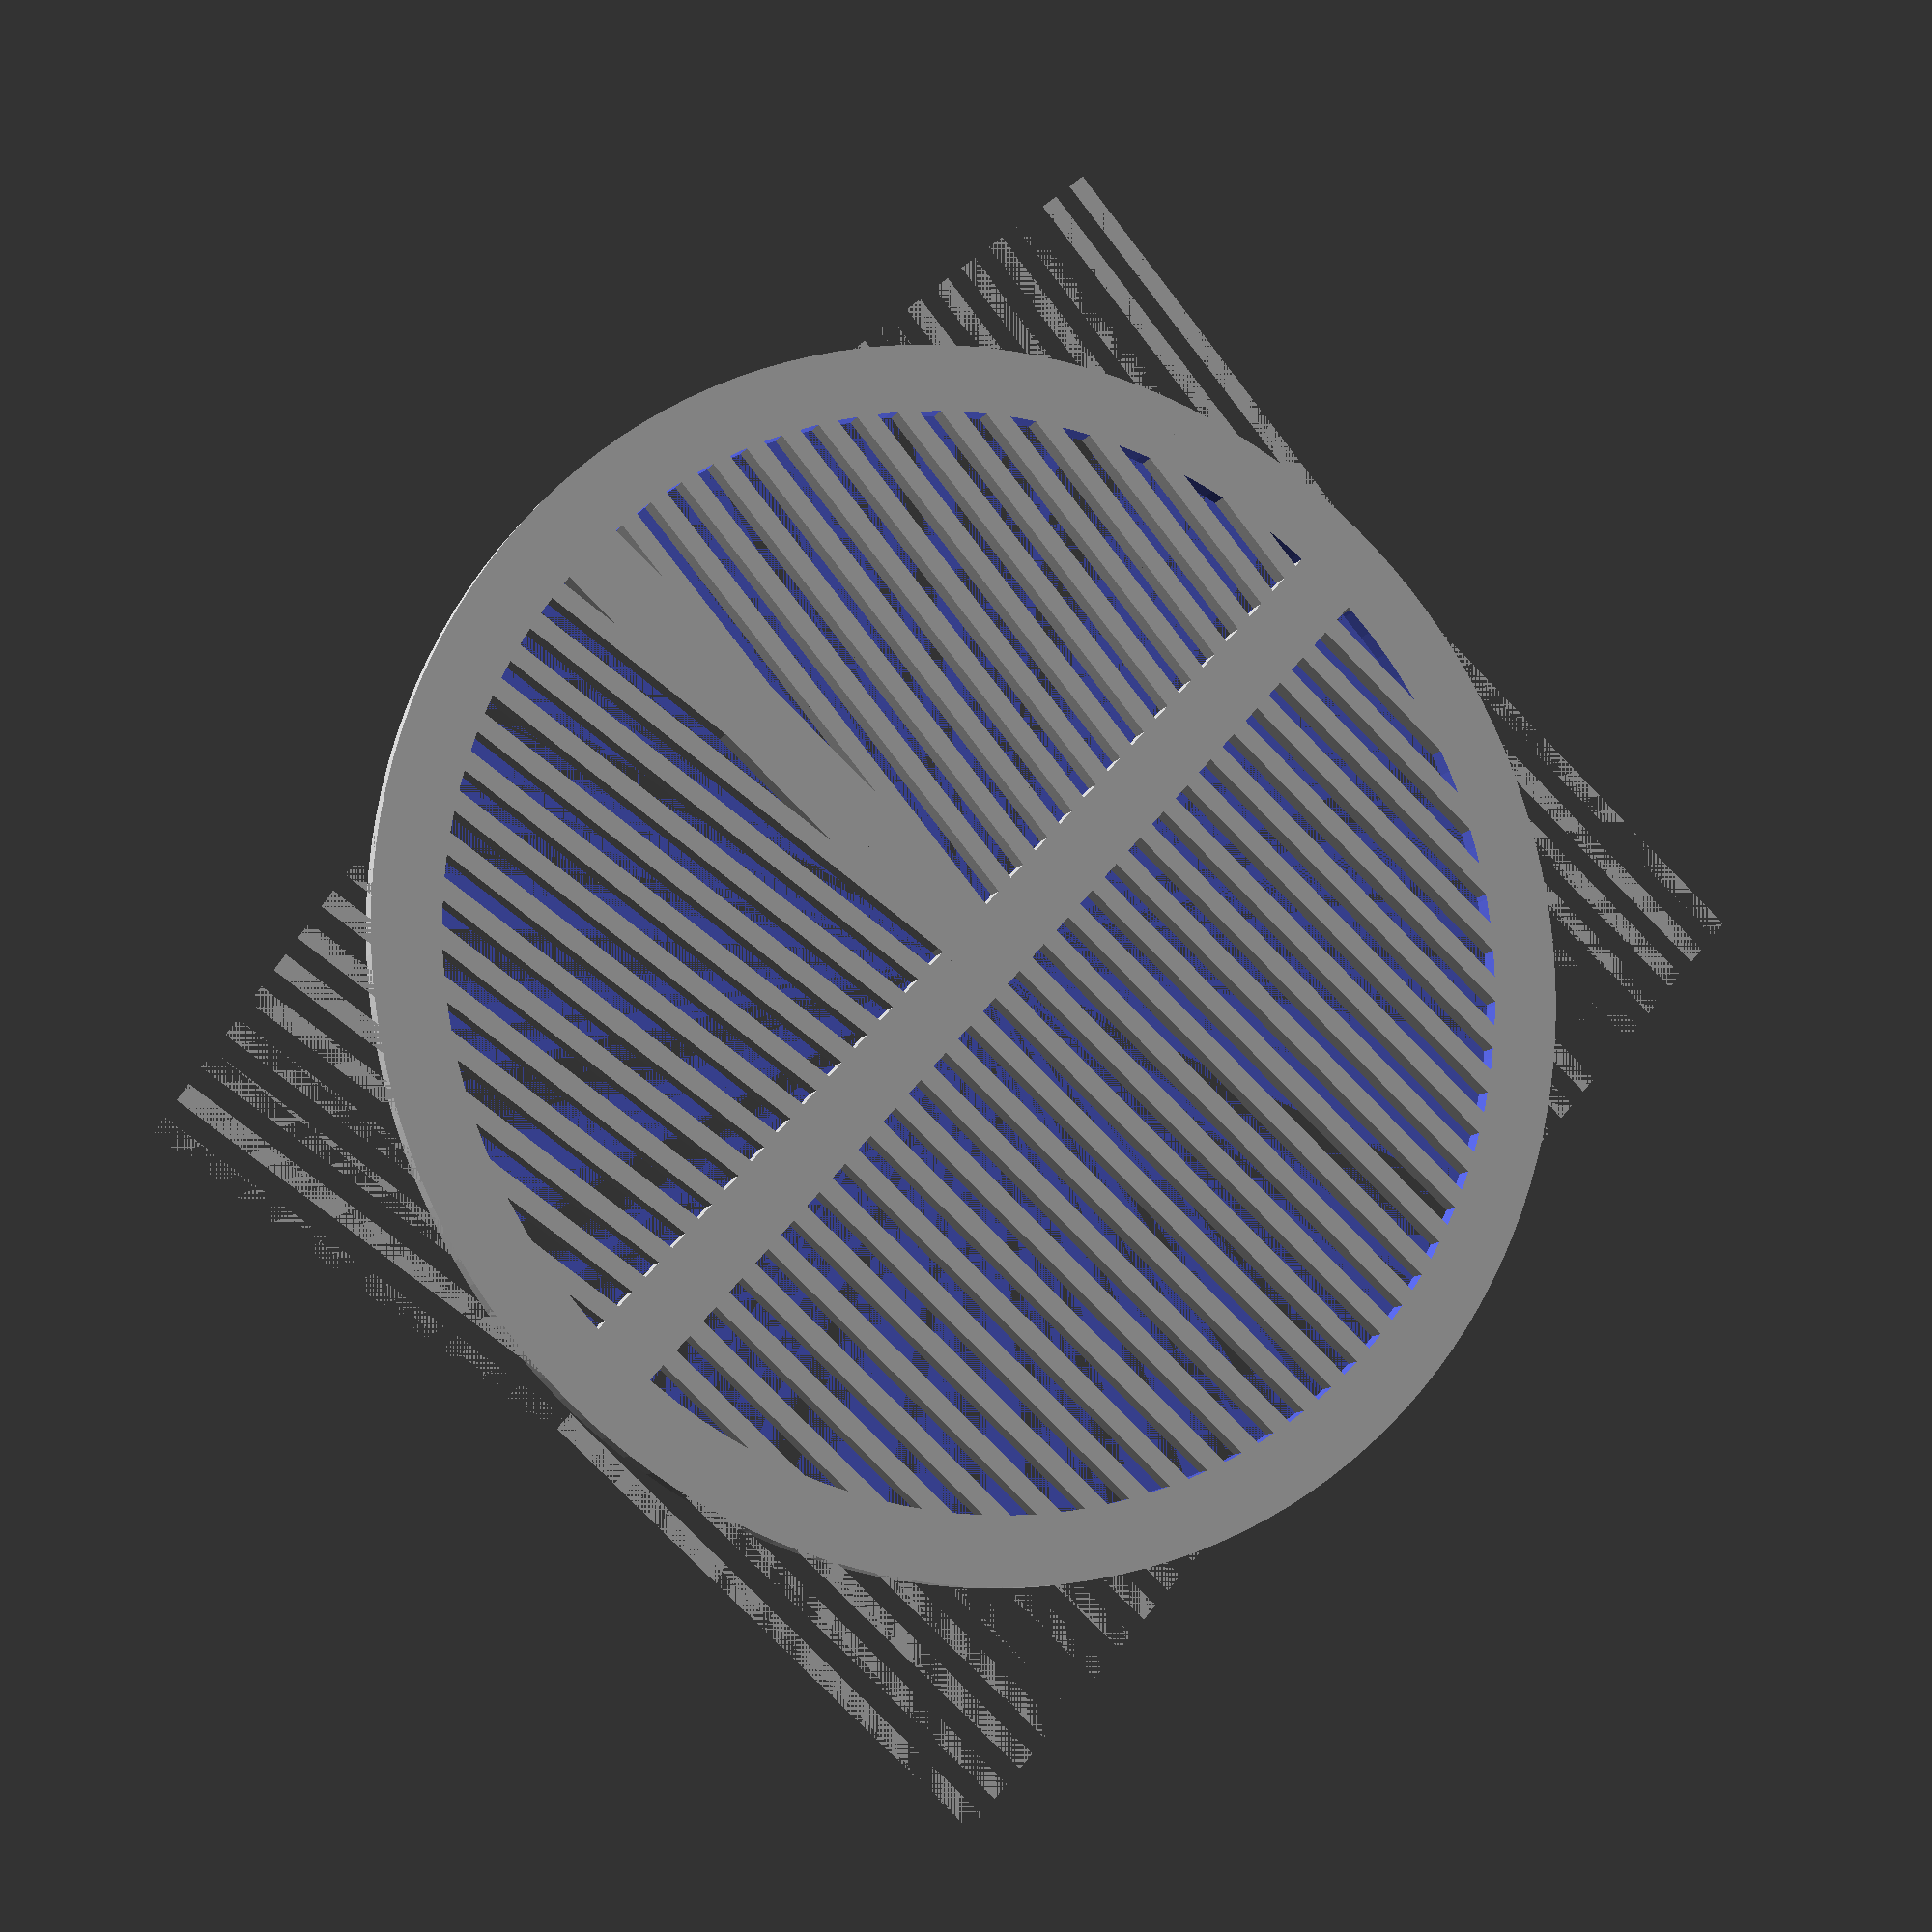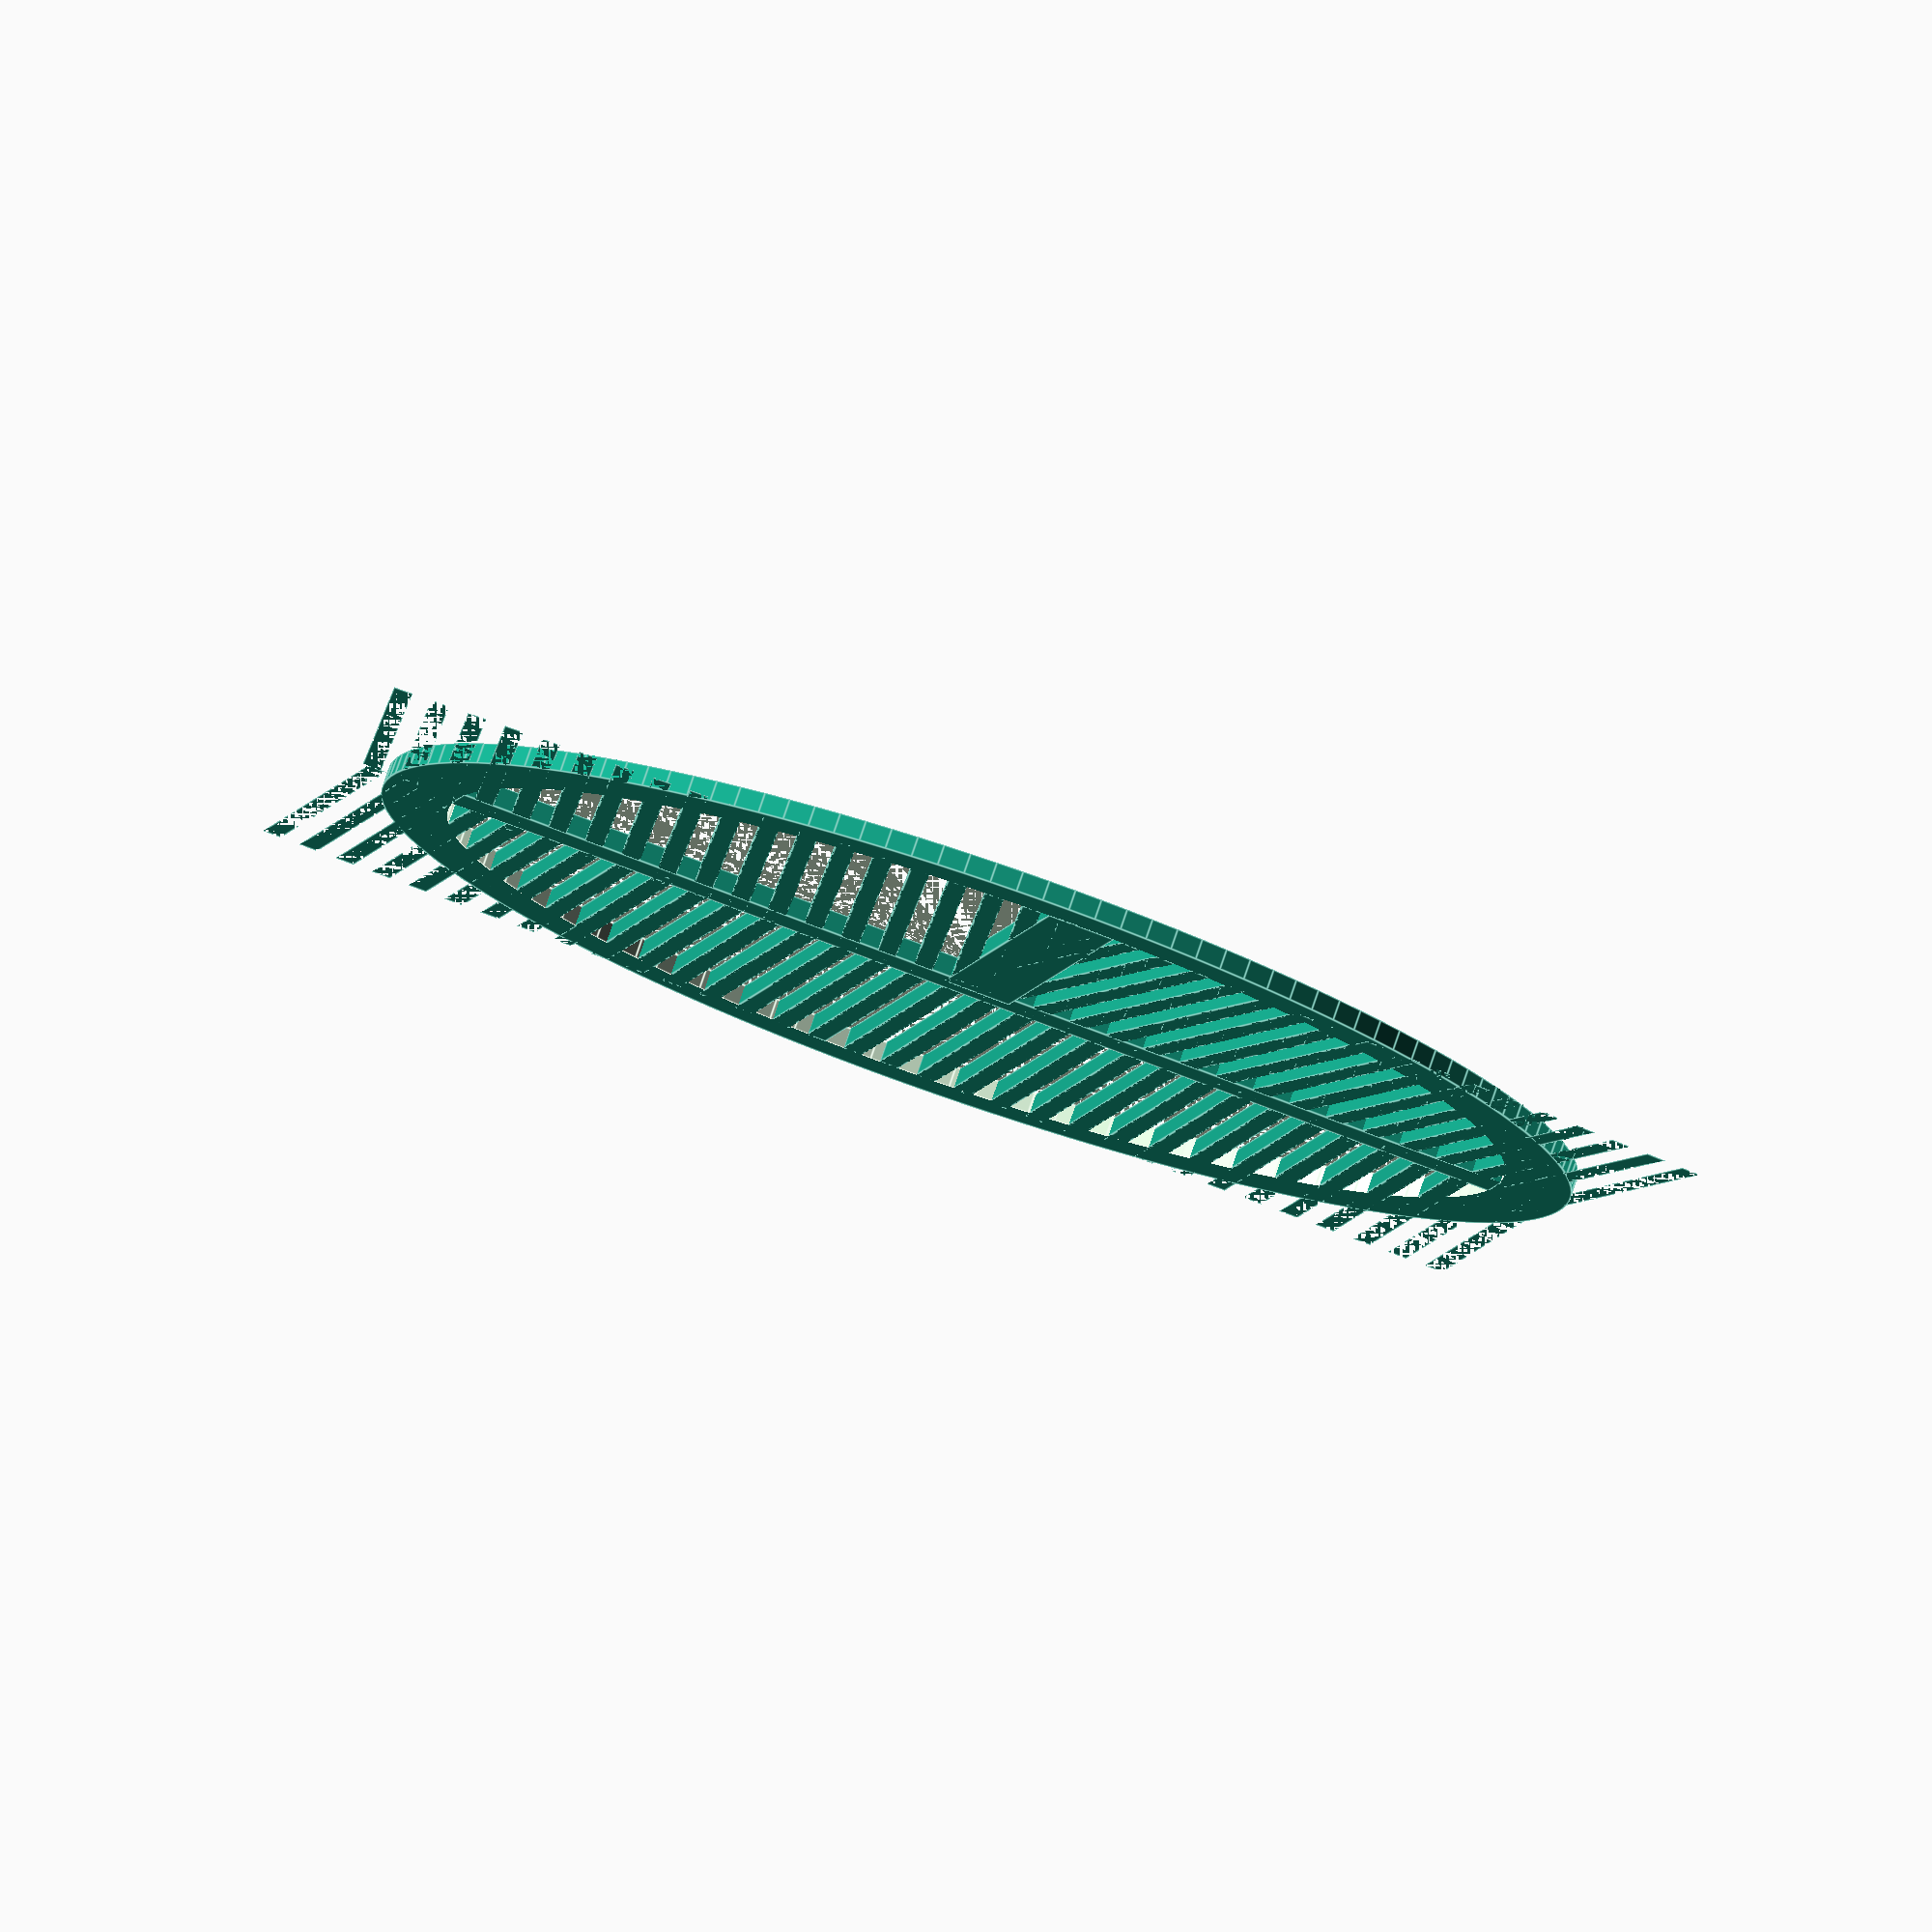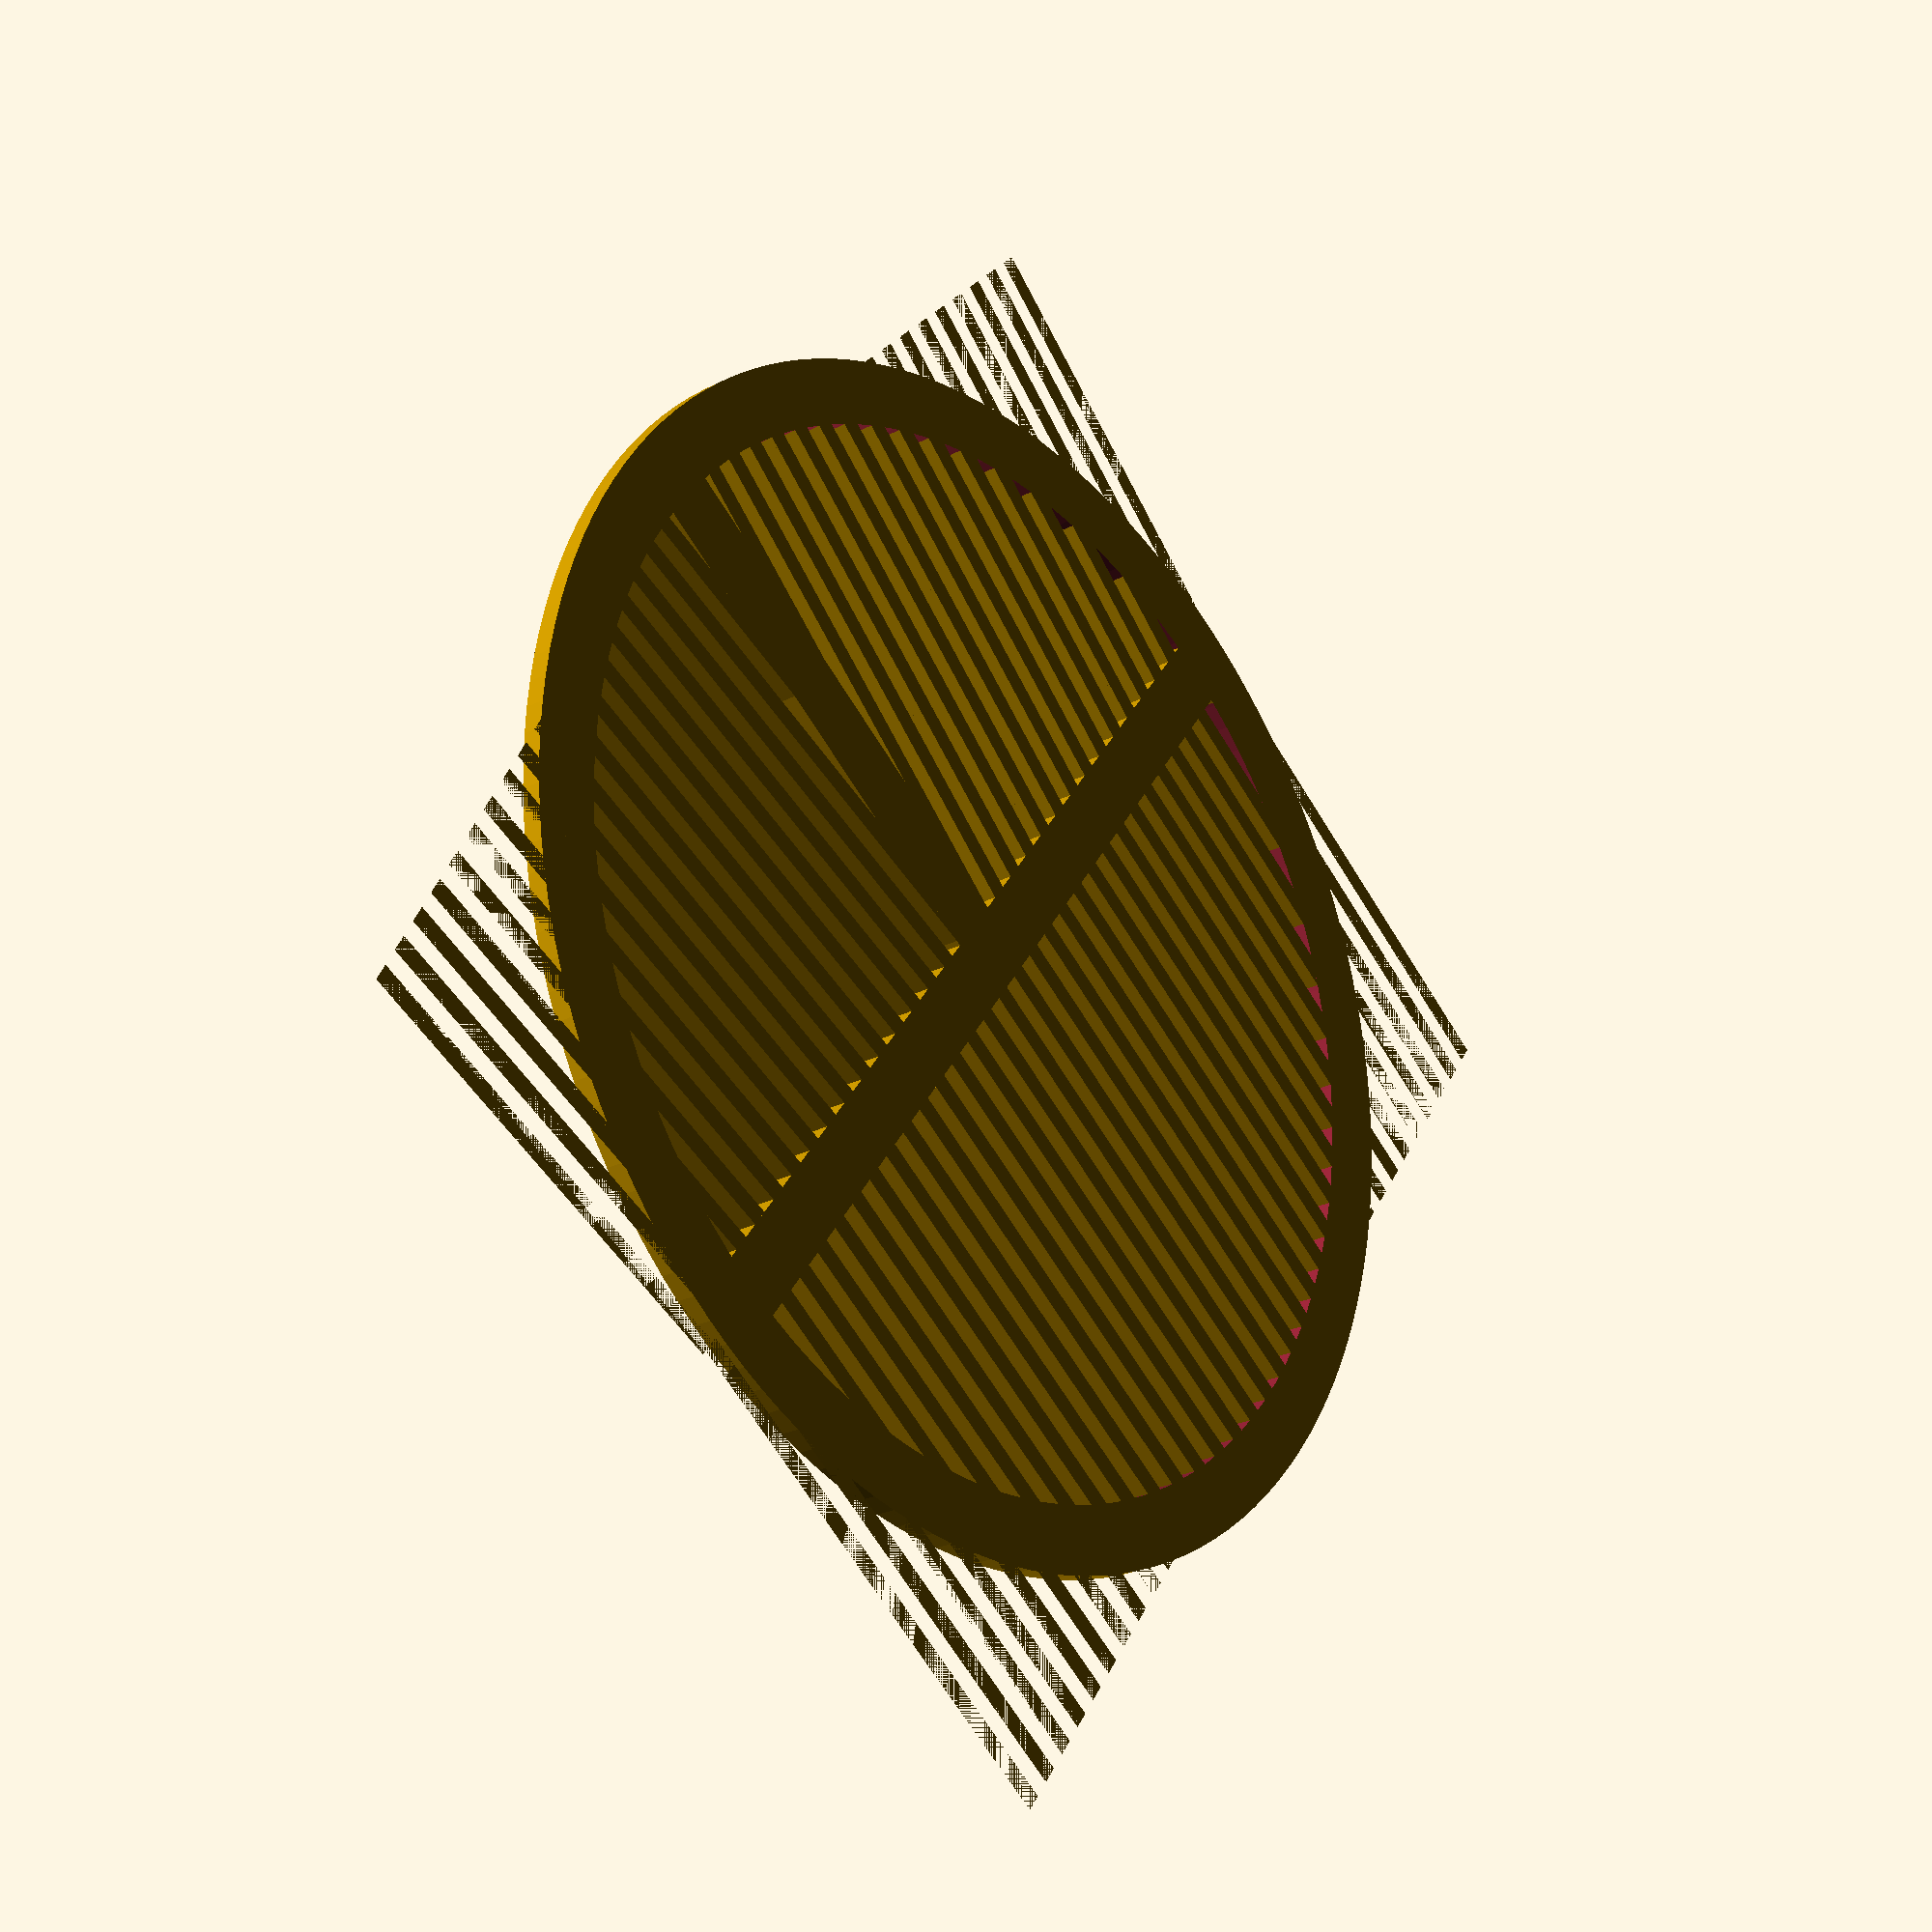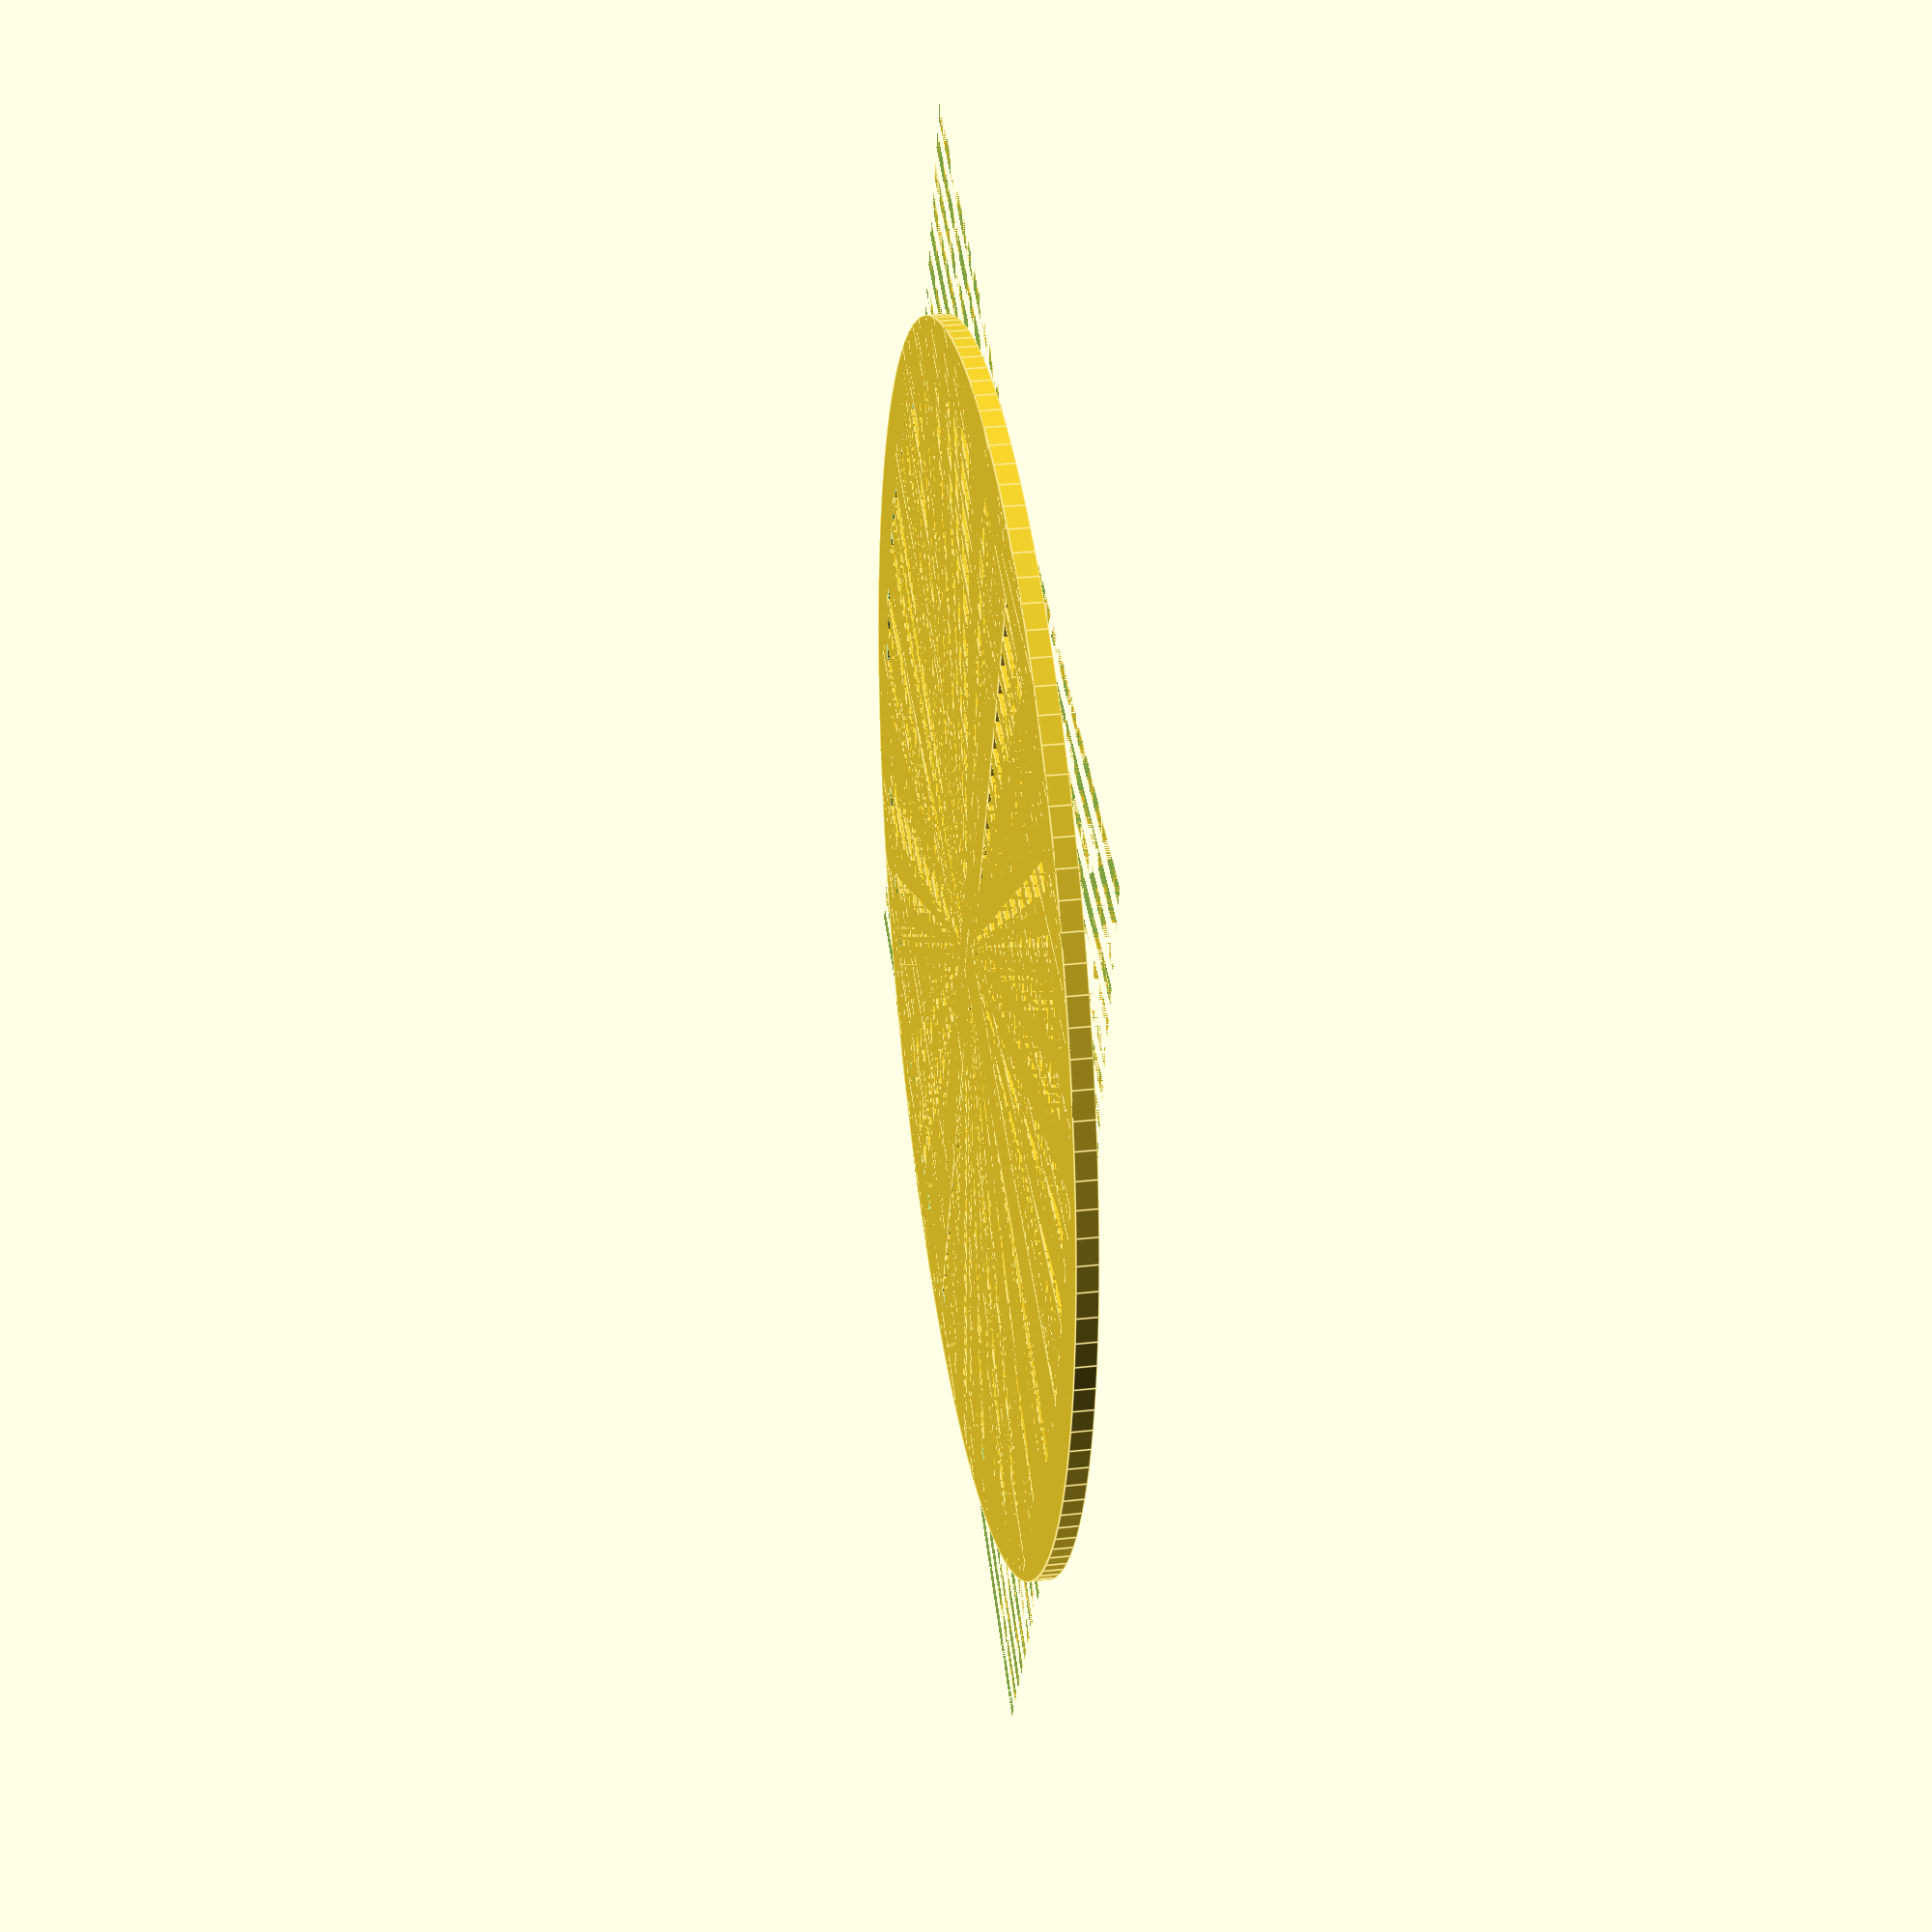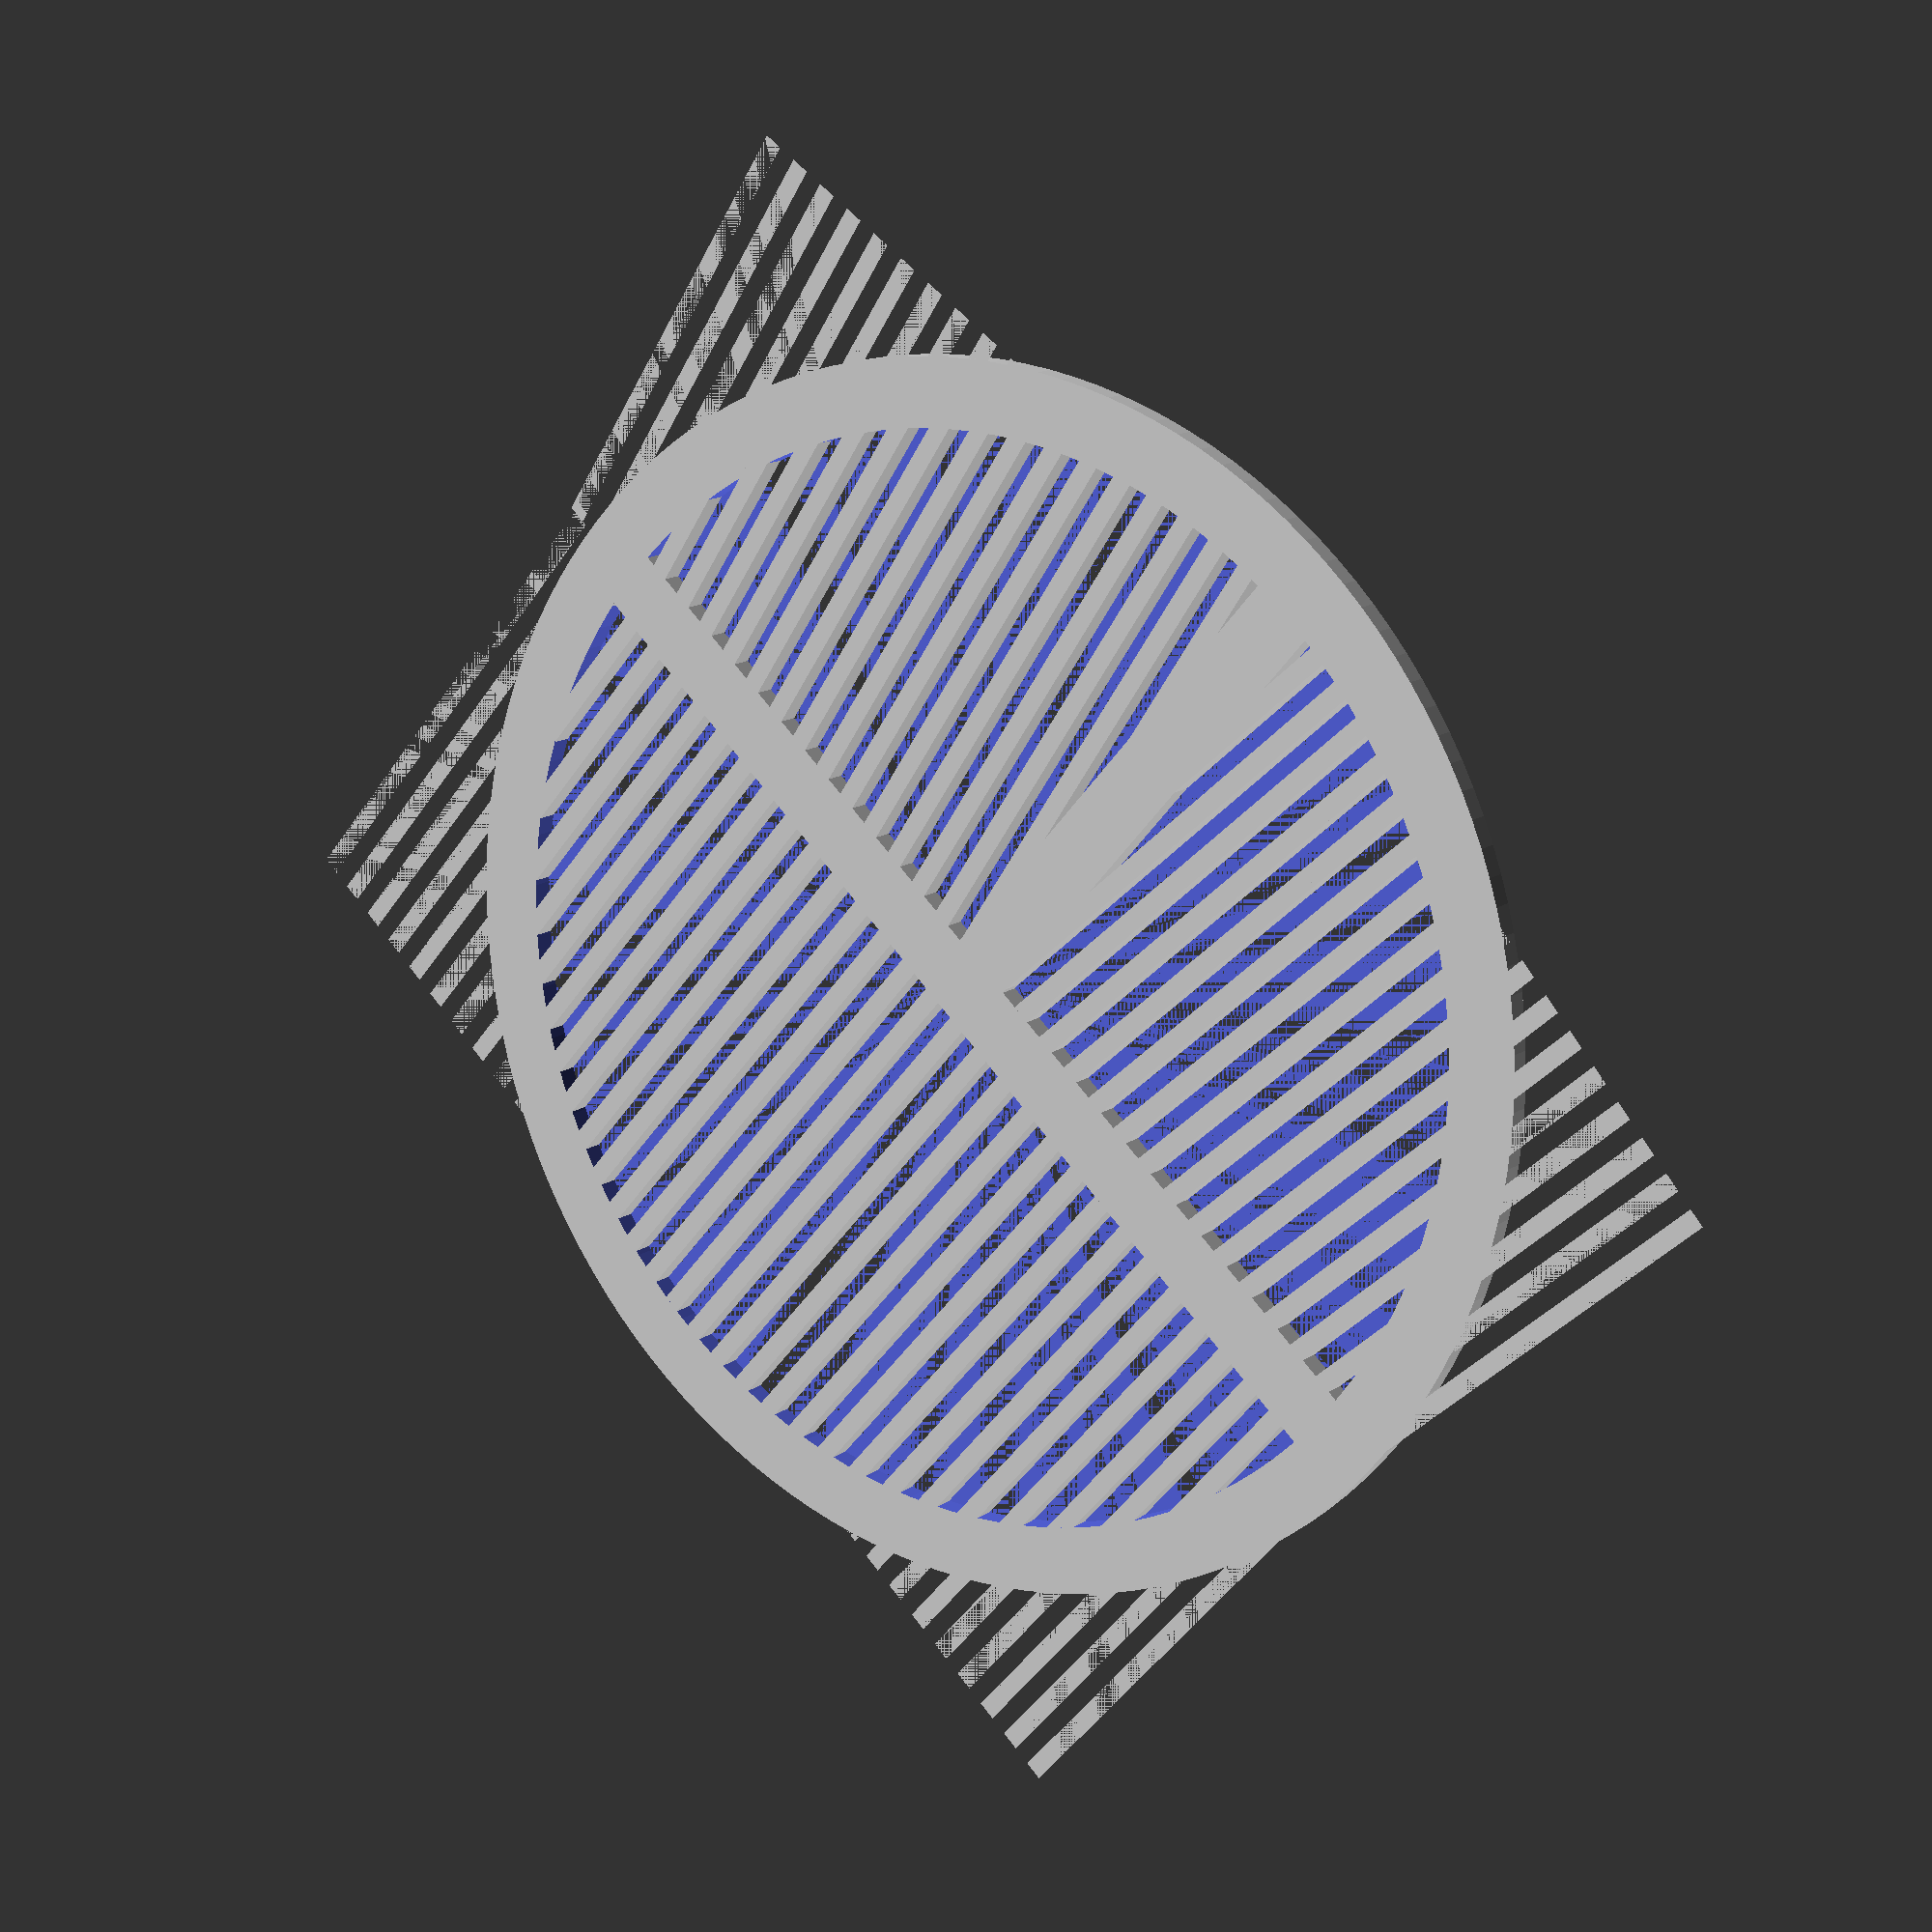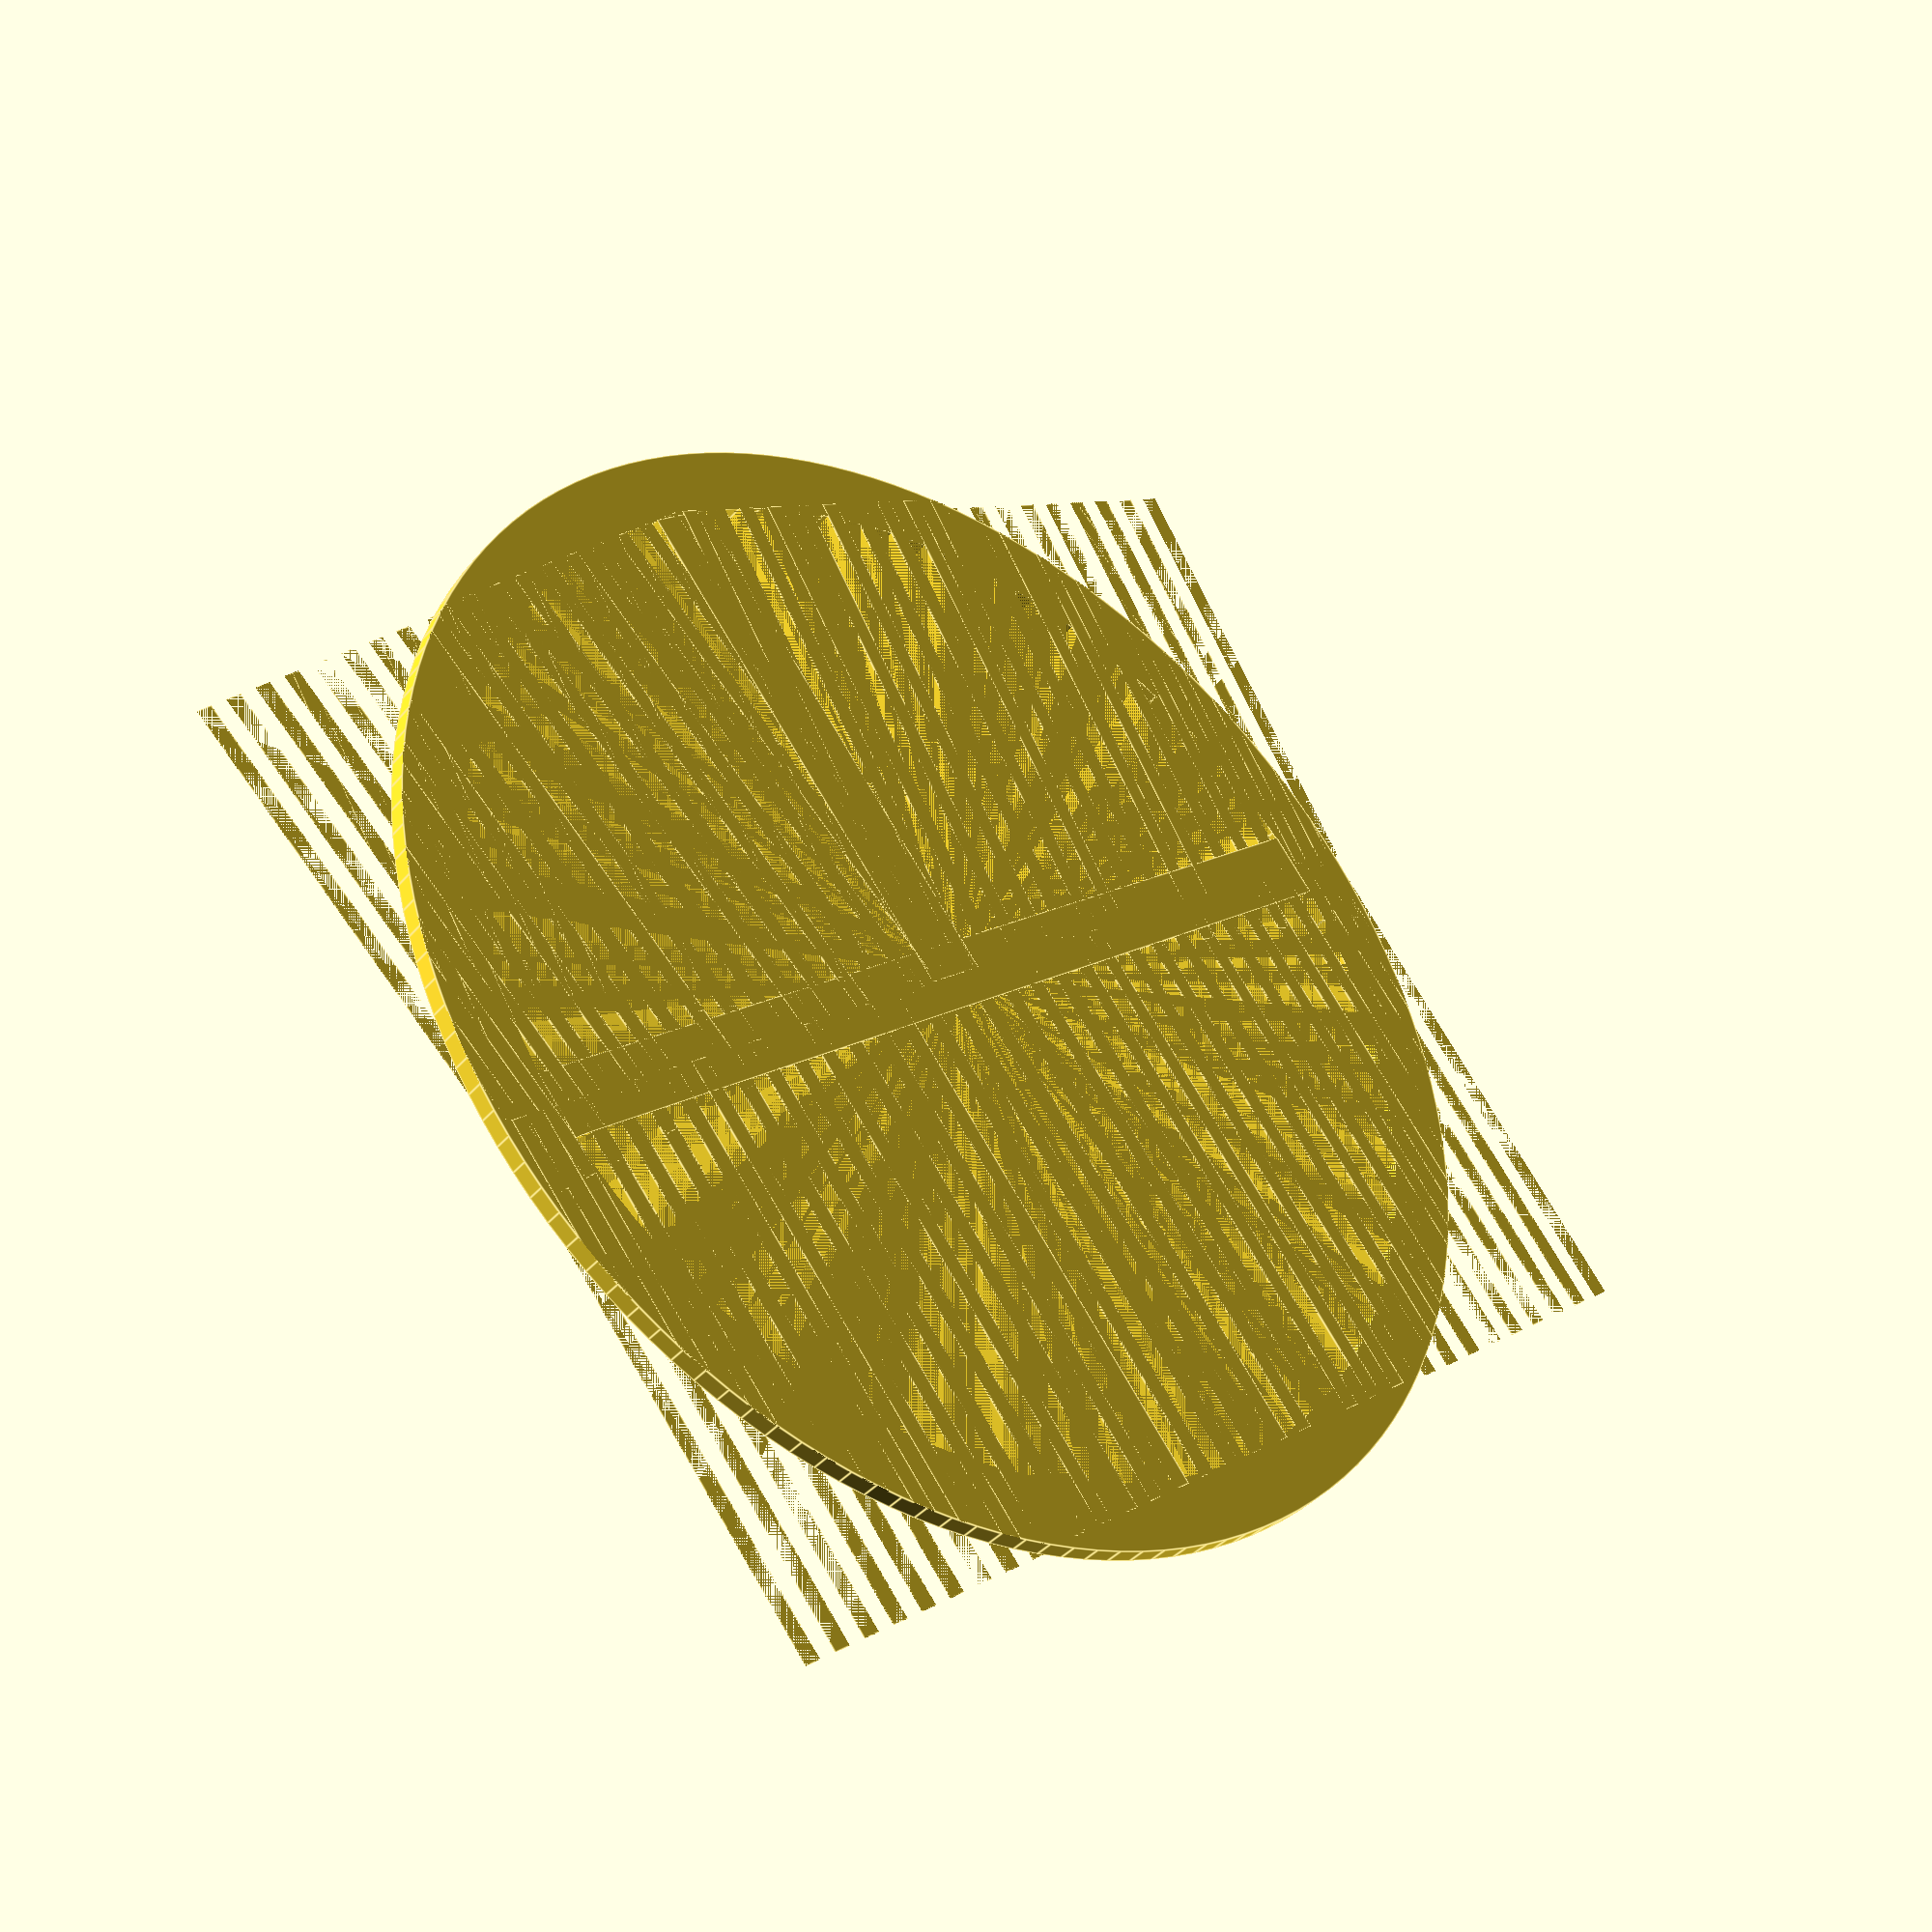
<openscad>

// ==========================================
//    Bahtinov Mask Generator for OpenSCAD
// ==========================================
//
// Copyright (C) 2020 Jens Scheidtmann
//
// This program is free software: you can redistribute it and/or modify
// it under the terms of the GNU General Public License as published by
// the Free Software Foundation, either version 3 of the License, or
// (at your option) any later version.
//
// This program is distributed in the hope that it will be useful,
// but WITHOUT ANY WARRANTY; without even the implied warranty of
// MERCHANTABILITY or FITNESS FOR A PARTICULAR PURPOSE.  See the
// GNU General Public License for more details.
//
// You should have received a copy of the GNU General Public License
// along with this program.  If not, see <http://www.gnu.org/licenses/>.
//
// ==========================================


//////////////////////////////////////////////////////////////
//
// This project lives at:
//   https://github.com/jscheidtmann/scad-bahtinov-mask
//
// Please see CONTRIBUTING.md, for how to contribute.
// CHANGELOG.md for a high level changelog and version
// information. The principle is explained and prior art is 
// referenced in the README.md.
//
// Some example masks and a stable version of the generator 
// can be downloaded from https://thingiverse.com/thingXXXXXXX
//
//////////////////////////////////////////////////////////////
//
// ************************************
// *** Some notes on implementation ***
// ************************************
//
// (0,0) is at the center of the mask. 
// 
// The "slits" and "bars" are created as repeats of cube elements.
// These are then translated, rotated and "cropped" to form the 
// sectors of the mask. 
// 
// On top of that "support structure" is generated, in order to 
// fuse the bars together and form a 2-manifold ("simple"), 
// that can be exported as STL or DXF.
// 
// "support structures" are 
//  - the ring around the mask,
//  - the horizontal (hbar) and 
//  - vertical bars (vbar). 
// 
// On some elements the tolerance parameter is used to create
// slightly bigger elements, so that OpenSCAD is able to create
// the correct union of elements.
//
///////////////////////////////////////////////////////////
///////////////////////////////////////////////////////////
//
// Parameters used in configuration
// 
//            | |<- vbar
//           _____   ____________________________
//       _---     ---_   ________________    |
//     --    \\ //    --              |      |
//    /   \\\\\ /////   \             |      |
//   /   \\\\\\ //////   \            |   dia_ext
//   |  \\\\\\\ ///////  |            |      |
//  |   \\\\\\\ ///////   | __        |      |
//  |                     | __ hbar   |      |
//  |   |||||||||||||||   |           |      |
//   |  |||||||||||||||  |         dia_int   |
//   \   |||||||||||||   /            |      |
//    \   |||||||||||   /             |      |
//     --_   |||||   _-- ________________    |
//        ---_____---  _________________________
//
//
///////////////////////////////////////////////////////////


//
// Dimensions of Mask
//

   // exterior diameter, including the stabilizing ring
dia_ext = 90;     
   // interior diameter, this will be the area of the bars.
dia_int = 80;               

   // width of support structures
hbar = 5;
vbar = 5;

   // thickness of mask
thickness = 1.5;

//
// Definition of bars, that make up the interference structure
//  

   // angle that the bars are tilted against each other in upper half.
angle = 15;  // degrees        

   // define bar dimensions
focal_length = 420;    // given in mm

   // Factor to determine step size 
bahtinov_const = 150;  // [150-200] 
bahtinov_factor = 1;   // [1 or 3]


   // step = bar + empty space  

   // if the step size becomes too small, 
   // increase the bahtinov_factor.
   // 
   // rounded to next 1/10th of a mm
   // WARNING: If this is extremly small, rendering time will be slow
step = round(10* focal_length / bahtinov_const * bahtinov_factor)/10;

   // portion that will be bar (as part of "step")
portion = 1/2;   

/////////////////////
// Implementation
/////////////////////

// Increase resolution of circles.
$fa = 1;

// ************************************************
// ***       D O   N O T    C H A N G E         ***
// ***  B E L O W   T H I S   L I N E   ! ! !   *** 
// ************************************************
//       (unless you know how, of course)

   // tolerance to add for telling SCAD which things to merge
tolerance = 0.01;

   // some derived things
radius = dia_int / 2;
radius_ext = dia_ext / 2;

no_bars = ceil(radius / step)+1; 
   // Note: half of them, due to radius

// Reapeat the bars.
// module bar_grid(n_bars, step, portion, length, thickness) {
//    for (pos = [-no_bars*step : step : no_bars*step])
//       translate([0,pos + step/4,0])
//          cube([radius + tolerance,portion * step,thickness]);
// }

/// If you want to have a 2D file (SVG, DXF), e.g. for 
/// lasercutting, other machining or print-out,
/// uncomment the following line:

// projection()


// Step -1)
// Create an explicit union, to allow for projection.
union() {

// Step 0)
// Make sure the bars are cut off in Step 4
difference(){

    union() {
        // Step 1)
        // The bars (lower half)
        for (pos = [-no_bars*step : step : no_bars*step])
           translate([-radius-tolerance,pos + step/4,0])
              cube([radius + tolerance,portion * step,thickness]);

        // Step 2)
        // The bars (rilted to right, top right)
        difference() {
            rotate([0,0,-angle/2]) 
            for (pos = [-no_bars*step : step : no_bars*step])
               translate([0,pos + step/4,0])
                  cube([radius + tolerance,portion * step,thickness]);

            translate([0,0,-thickness/2])
                cube([dia_int,dia_int,2*thickness]);
            translate([-dia_int,-dia_int,-thickness/2])
                cube([dia_int,2*dia_int,2*thickness]);
        };

        // Step 3)
        // The bars (tilted to left, top left)
        difference() {
            rotate([0,0,angle/2]) 
            for (pos = [-no_bars*step : step :  no_bars*step])
               translate([0,pos + step/4,0])
                  cube([radius + tolerance,portion * step,thickness]);

            translate([0,-dia_int,-thickness/2])
                cube([dia_int,dia_int,2*thickness]);
            translate([-dia_int,-dia_int,-thickness/2])
                cube([dia_int,2*dia_int,2*thickness]);
        };
    };
    
    // Step 4)
    // Chop off bars.
    translate([0,0,-thickness])
        difference() {
            cylinder(r=radius_ext*2, h=thickness*2);
            cylinder(r=radius_ext, h=thickness*2);
        };
    
};
// Step 5) 
// Support Structure: Ring
difference() {
    cylinder(r=radius_ext,h=thickness);
    cylinder(r=radius,h=thickness+tolerance);
}; 

// Step 6)
// Support Structure: Horizontal Bar
translate([-hbar/2,-radius-tolerance,0])
   cube([hbar,dia_int+2*tolerance,thickness]);

// Step 7)
// Support Structure: Vertical Bar
translate([0,-hbar/2,0])
   cube([radius+tolerance,hbar,thickness]);

}; // union()

</openscad>
<views>
elev=10.6 azim=221.9 roll=340.0 proj=p view=wireframe
elev=280.6 azim=281.5 roll=18.8 proj=o view=edges
elev=203.8 azim=37.1 roll=228.7 proj=p view=solid
elev=328.6 azim=159.0 roll=261.1 proj=p view=edges
elev=165.1 azim=131.1 roll=144.1 proj=p view=solid
elev=37.5 azim=307.7 roll=145.4 proj=p view=edges
</views>
